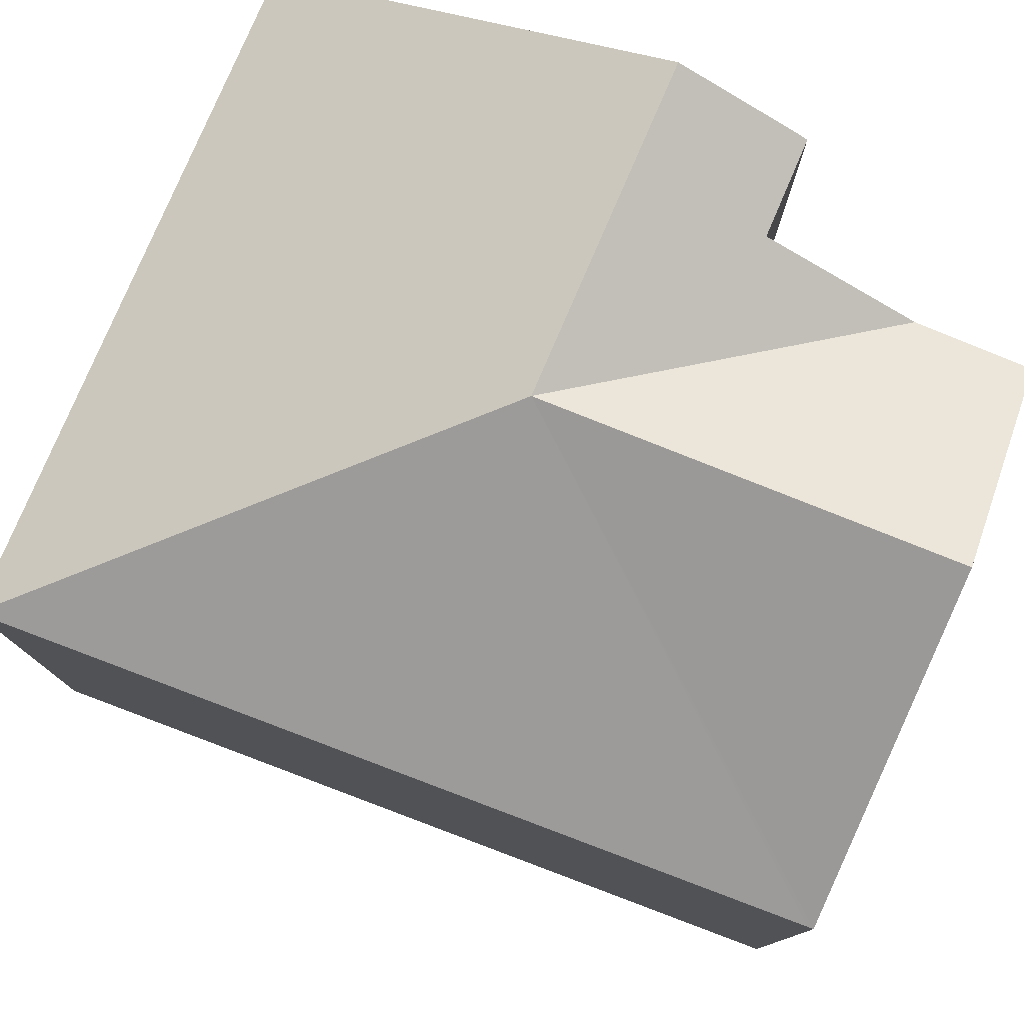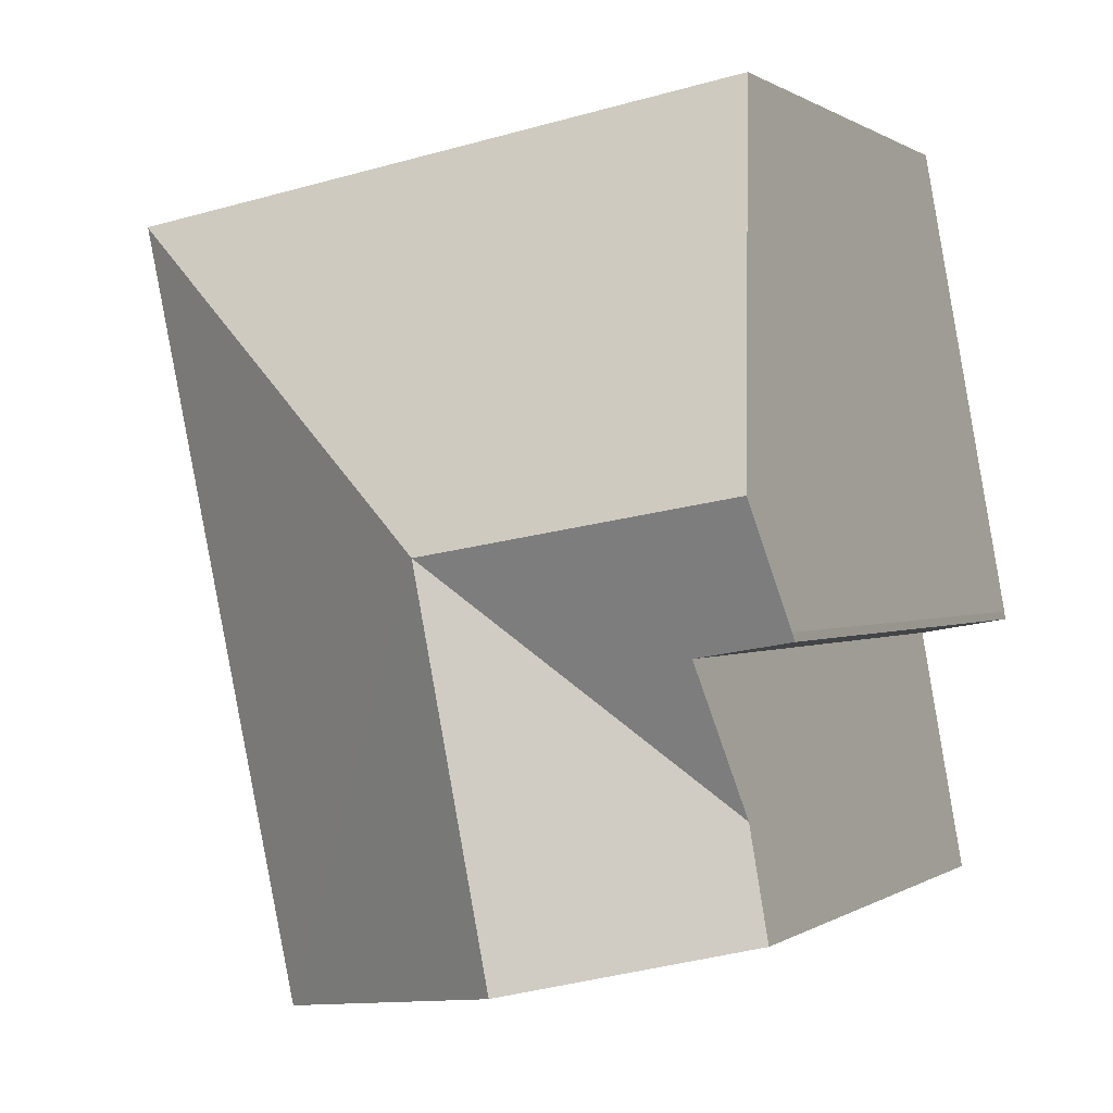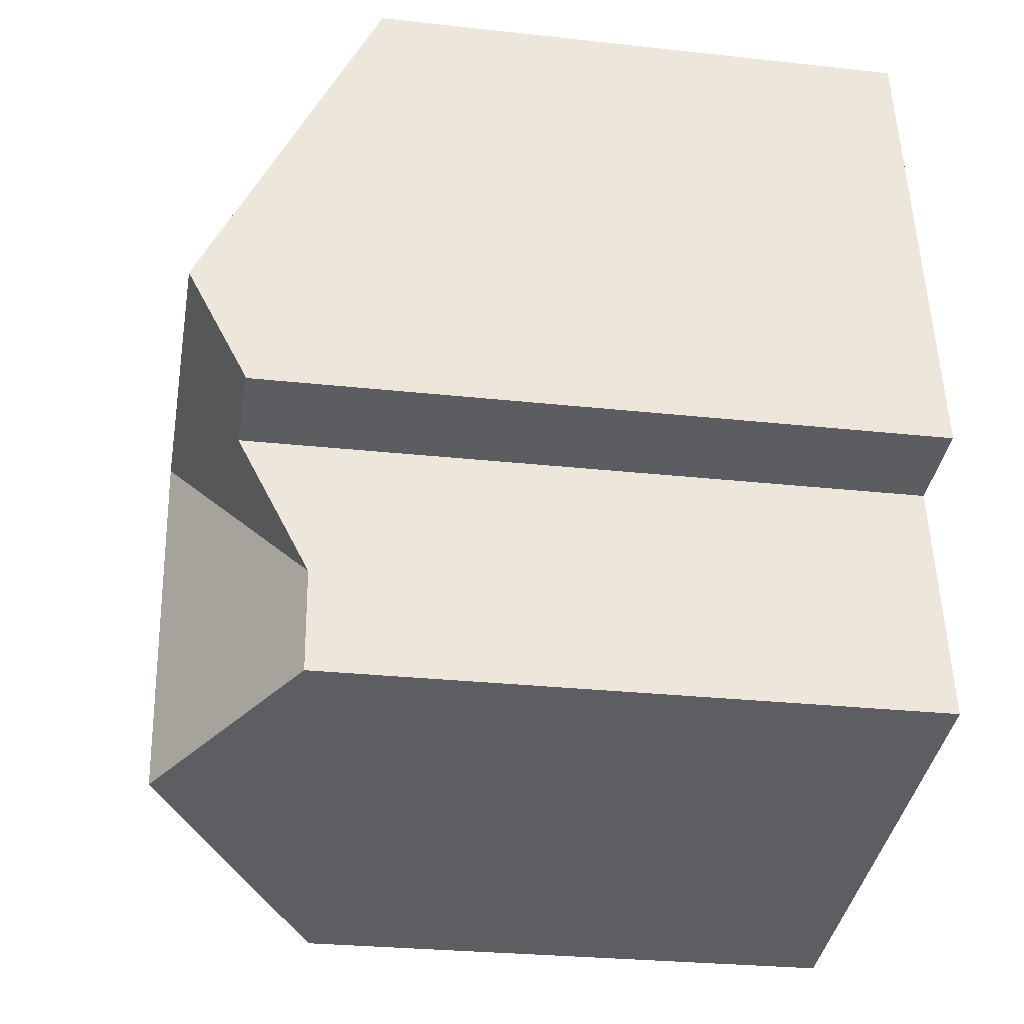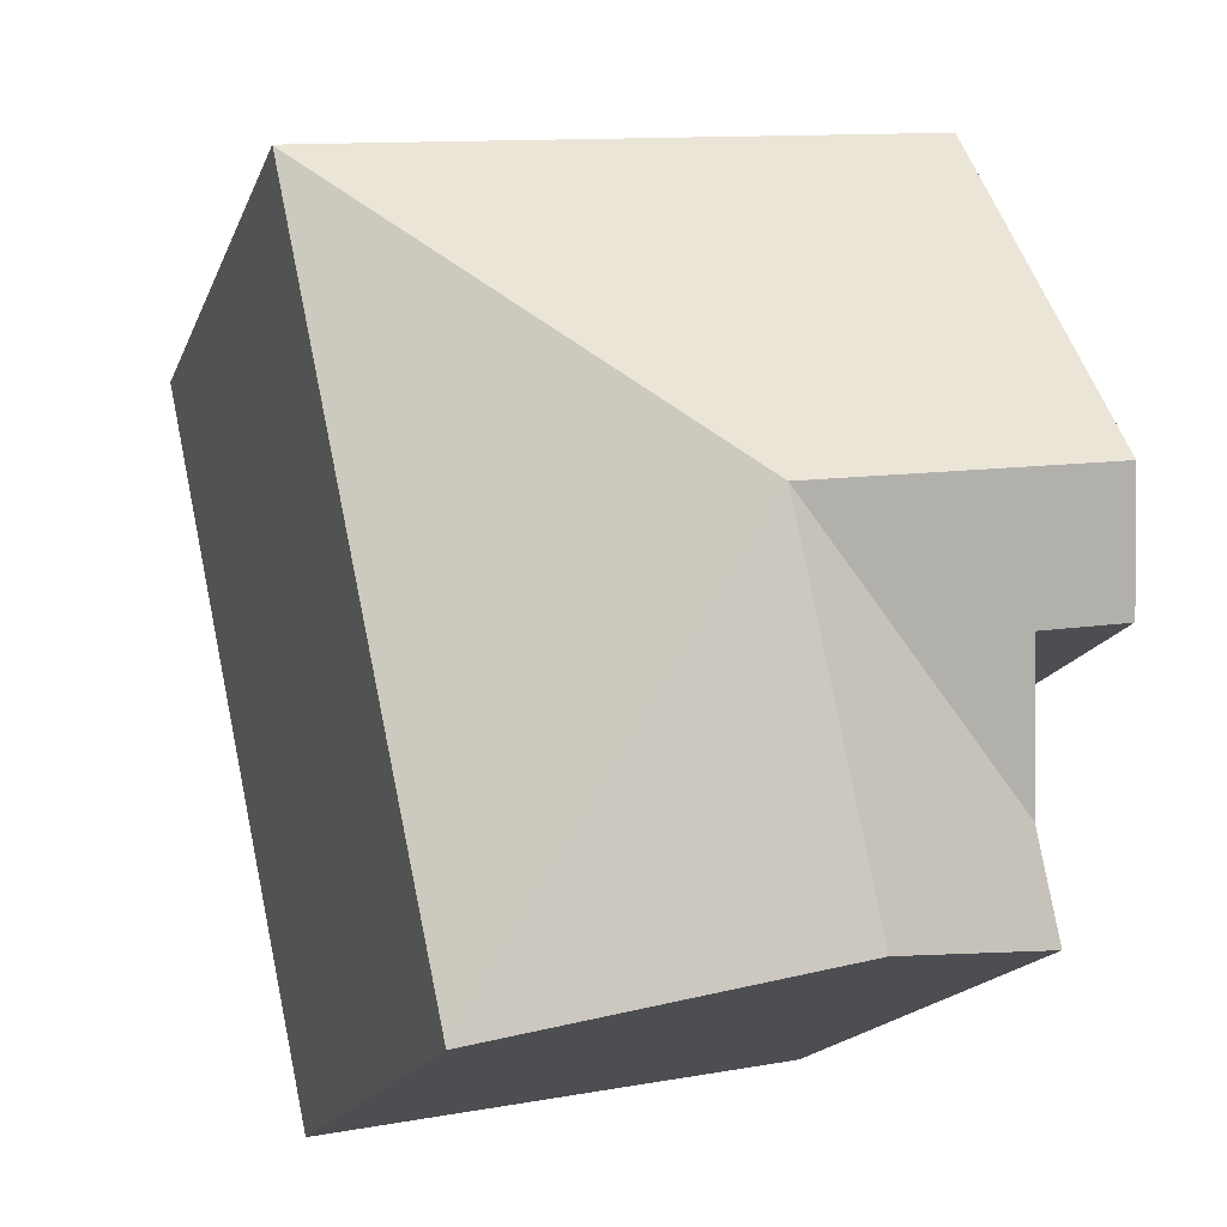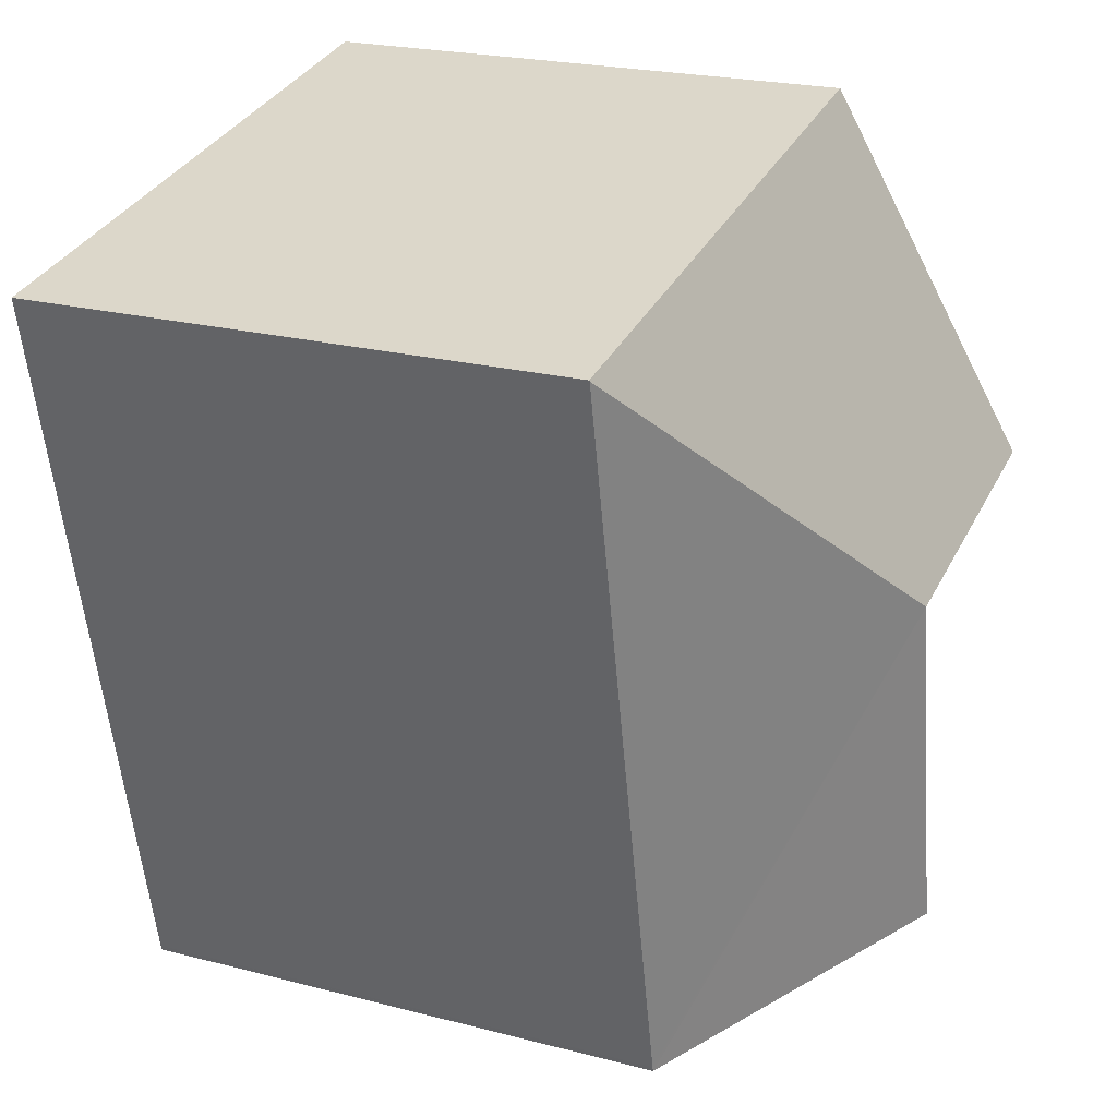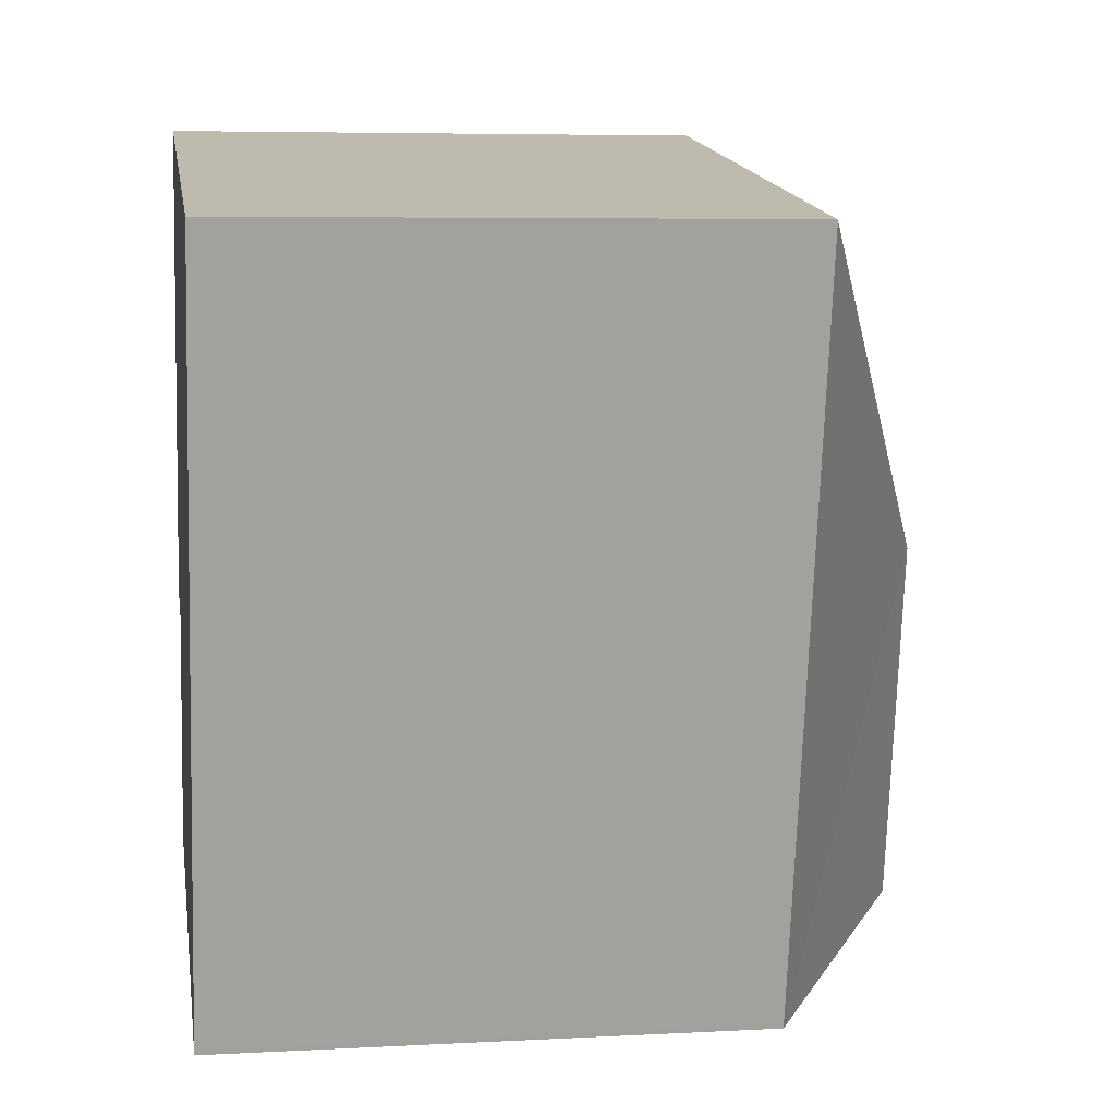
<metadata>
{"format":"obj","ext":"obj","renderer":"f3d","projection":"perspective","resolution":1024,"background":"white","views":[{"elev":79.2,"azim":122.9,"up":"+Y"},{"elev":0.4,"azim":-155.5,"up":"+Z"},{"elev":-26.9,"azim":-99.8,"up":"+Z"},{"elev":-17.6,"azim":162.8,"up":"+Z"},{"elev":22.9,"azim":113.8,"up":"+Z"},{"elev":5.9,"azim":80.9,"up":"+Z"}]}
</metadata>
<code>
v  19.25 14.86 10.53
v  2.364 14.85 13.41
v  19.25 14.85 10.56
v  8.808 19.76 1.853
v  0.564 19.76 3.248
v  2.28 15.08 12.94
v  14.86 14.86 -9.618
v  14.84 14.86 -9.739
v  14.83 14.86 -9.758
v  14.16 15.27 -9.629
v  6.826 19.76 -8.216
v  1.269 16.36 -7.145
v  1.775 16.32 -4.279
v  2.456 18.19 -0.425
v  0 18.19 1.114e-15
v  0.027 18.3 0.218
v  0.027 -1.335e-17 0.218
v  0 0 0
v  0.564 -1.989e-16 3.248
v  2.364 -8.213e-16 13.41
v  2.28 -7.924e-16 12.94
v  1.269 4.375e-16 -7.145
v  2.456 2.602e-17 -0.425
v  1.775 2.62e-16 -4.279
v  19.25 -6.464e-16 10.56
v  19.25 -6.45e-16 10.53
v  14.86 5.889e-16 -9.618
v  14.84 5.963e-16 -9.739
v  14.83 5.975e-16 -9.758
v  14.16 5.896e-16 -9.629
v  6.826 5.031e-16 -8.216
g defaultobject
f 1 2 3
f 2 1 4
f 2 4 5
f 2 5 6
f 7 4 1
f 4 7 8
f 4 8 9
f 4 9 10
f 4 10 11
f 12 4 11
f 4 12 13
f 4 14 5
f 14 4 13
f 5 14 15
f 5 15 16
f 15 17 16
f 17 15 18
f 17 5 16
f 5 17 6
f 6 17 2
f 2 17 19
f 2 19 20
f 20 19 21
f 22 13 12
f 13 23 14
f 23 13 22
f 23 22 24
f 20 3 2
f 3 20 25
f 25 1 3
f 1 25 7
f 7 25 26
f 7 26 27
f 7 27 8
f 8 27 9
f 9 27 28
f 9 28 29
f 10 12 11
f 12 10 9
f 12 9 29
f 12 29 30
f 12 30 22
f 22 30 31
f 14 18 15
f 18 14 23
f 31 24 22
f 24 31 30
f 24 30 23
f 23 30 29
f 23 29 28
f 23 28 27
f 23 27 26
f 23 26 19
f 19 26 21
f 21 26 20
f 20 26 25
f 23 17 18
f 17 23 19

</code>
